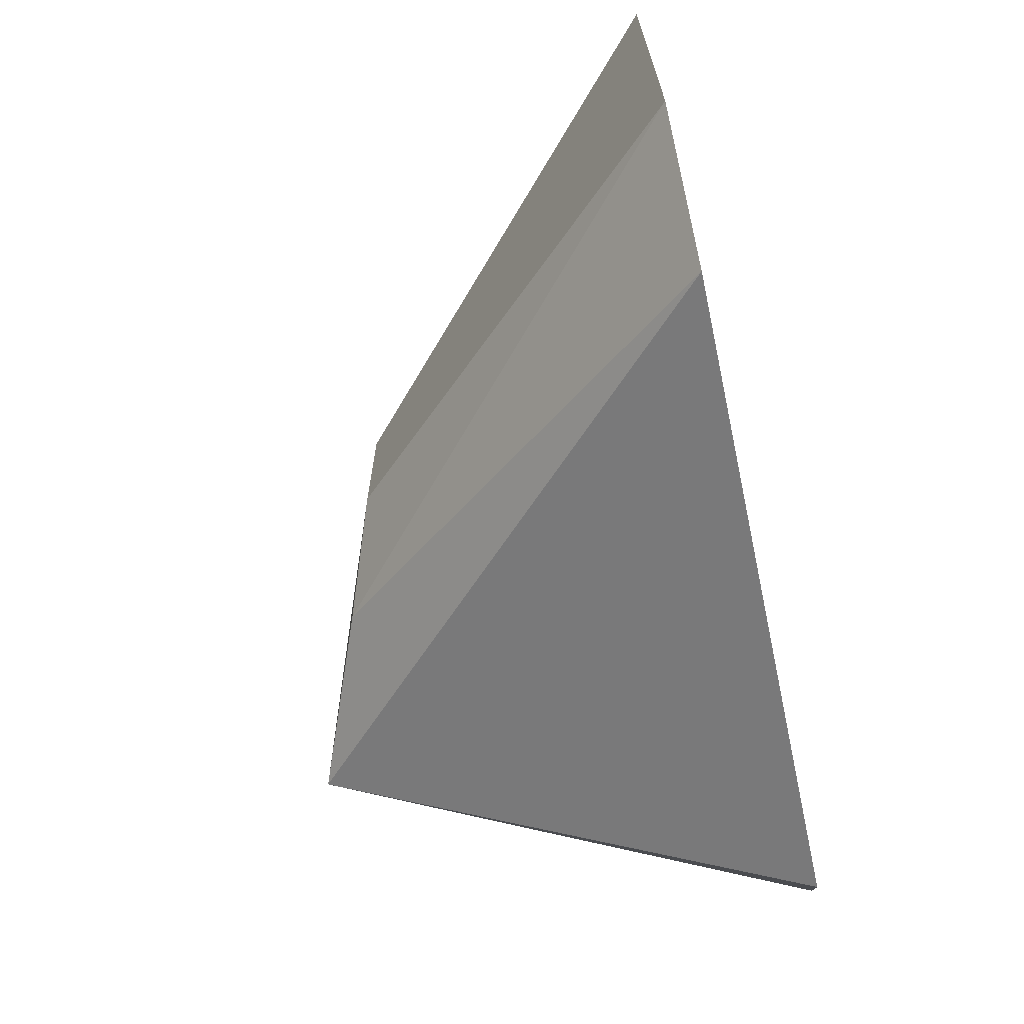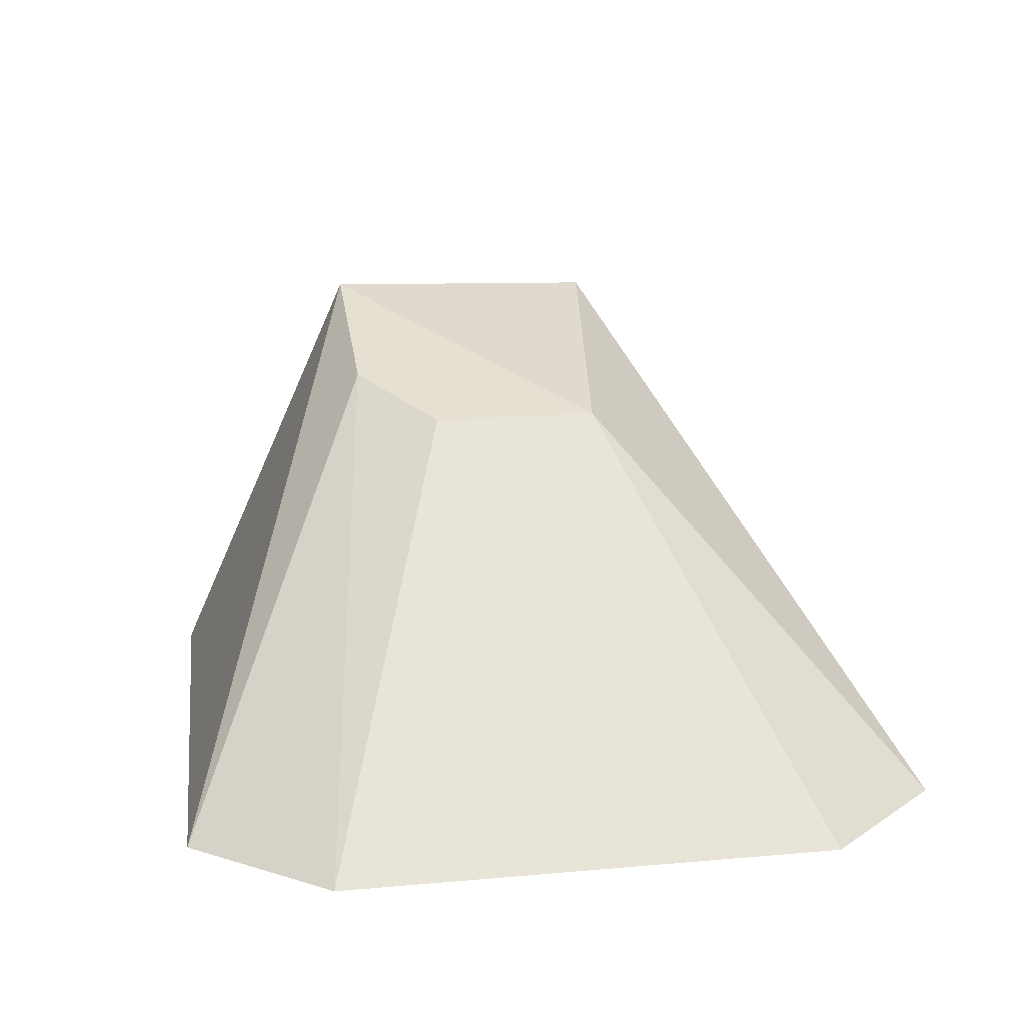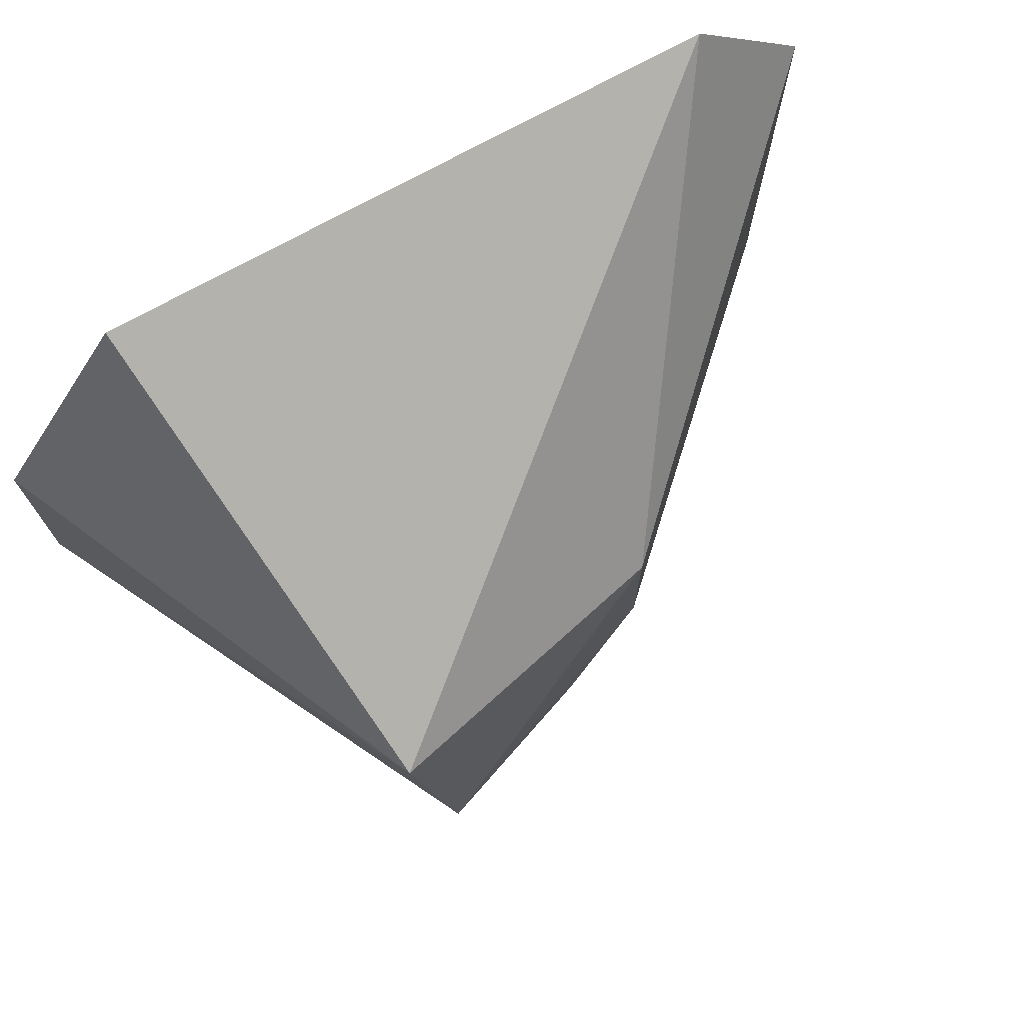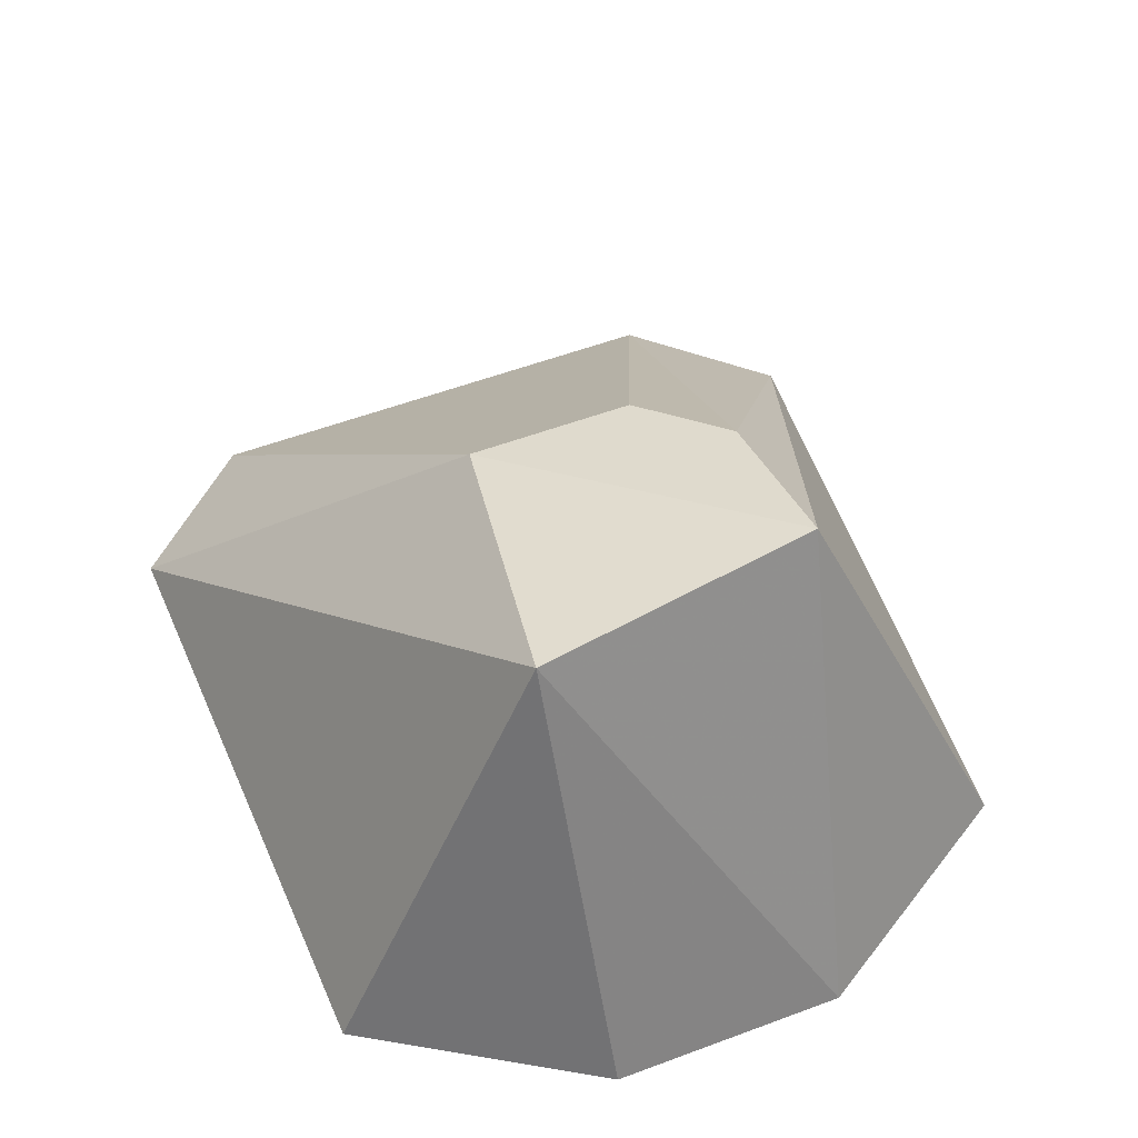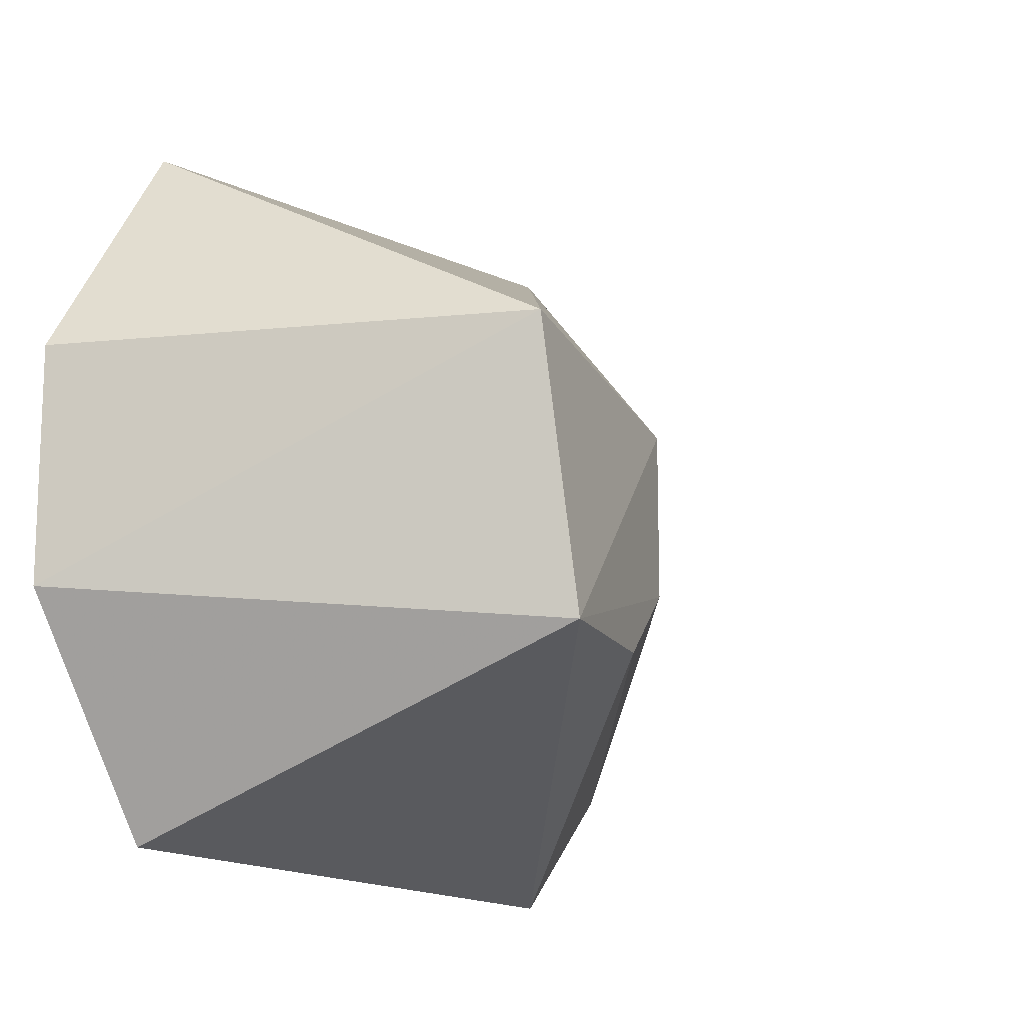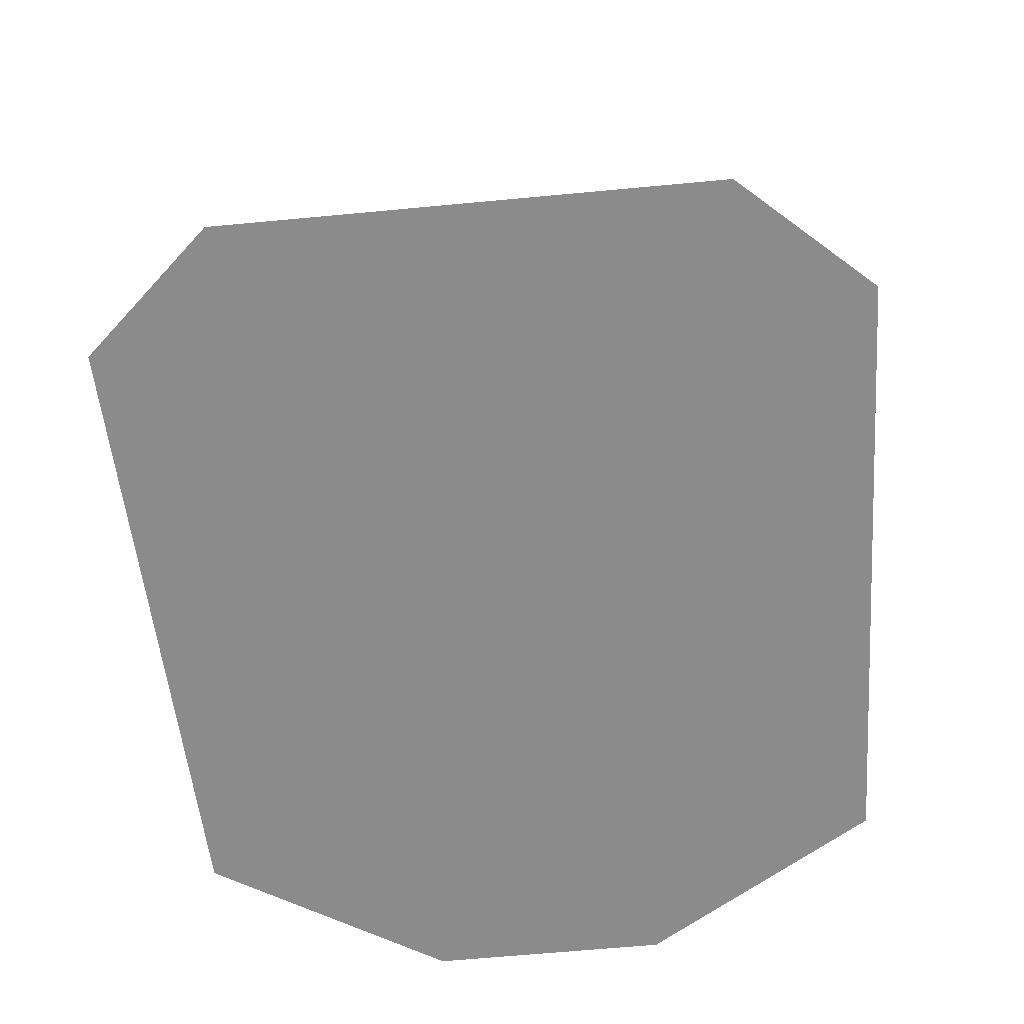
<metadata>
{"format":"obj","ext":"obj","renderer":"f3d","projection":"perspective","resolution":1024,"background":"white","views":[{"elev":-69.3,"azim":-78.0,"up":"+Z"},{"elev":16.9,"azim":-100.2,"up":"+Y"},{"elev":73.9,"azim":152.2,"up":"+Z"},{"elev":55.7,"azim":68.7,"up":"+Y"},{"elev":-13.6,"azim":128.9,"up":"+Z"},{"elev":-63.8,"azim":-84.5,"up":"+Y"}]}
</metadata>
<code>
v -0.3029 -0.1283 0.3921
v -0.2933 -0.1283 0.3763
v -0.3101 -0.09772 0.3571
v -0.3437 -0.1283 0.3429
v -0.3028 -0.1283 0.3446
v -0.3517 -0.1283 0.385
v -0.3075 -0.09868 0.3763
v -0.2933 -0.1283 0.3604
v -0.3277 -0.1043 0.362
v -0.3437 -0.1283 0.3938
v -0.3217 -0.1022 0.3571
v -0.3517 -0.1283 0.3518
v -0.3277 -0.1043 0.3733
f 2 1 4
f 5 2 4
f 5 4 3
f 6 4 1
f 7 1 2
f 8 5 3
f 8 2 5
f 8 7 2
f 8 3 7
f 10 6 1
f 10 1 7
f 11 9 3
f 11 3 4
f 12 4 6
f 12 11 4
f 12 9 11
f 13 7 3
f 13 3 9
f 13 10 7
f 13 6 10
f 13 12 6
f 13 9 12

</code>
